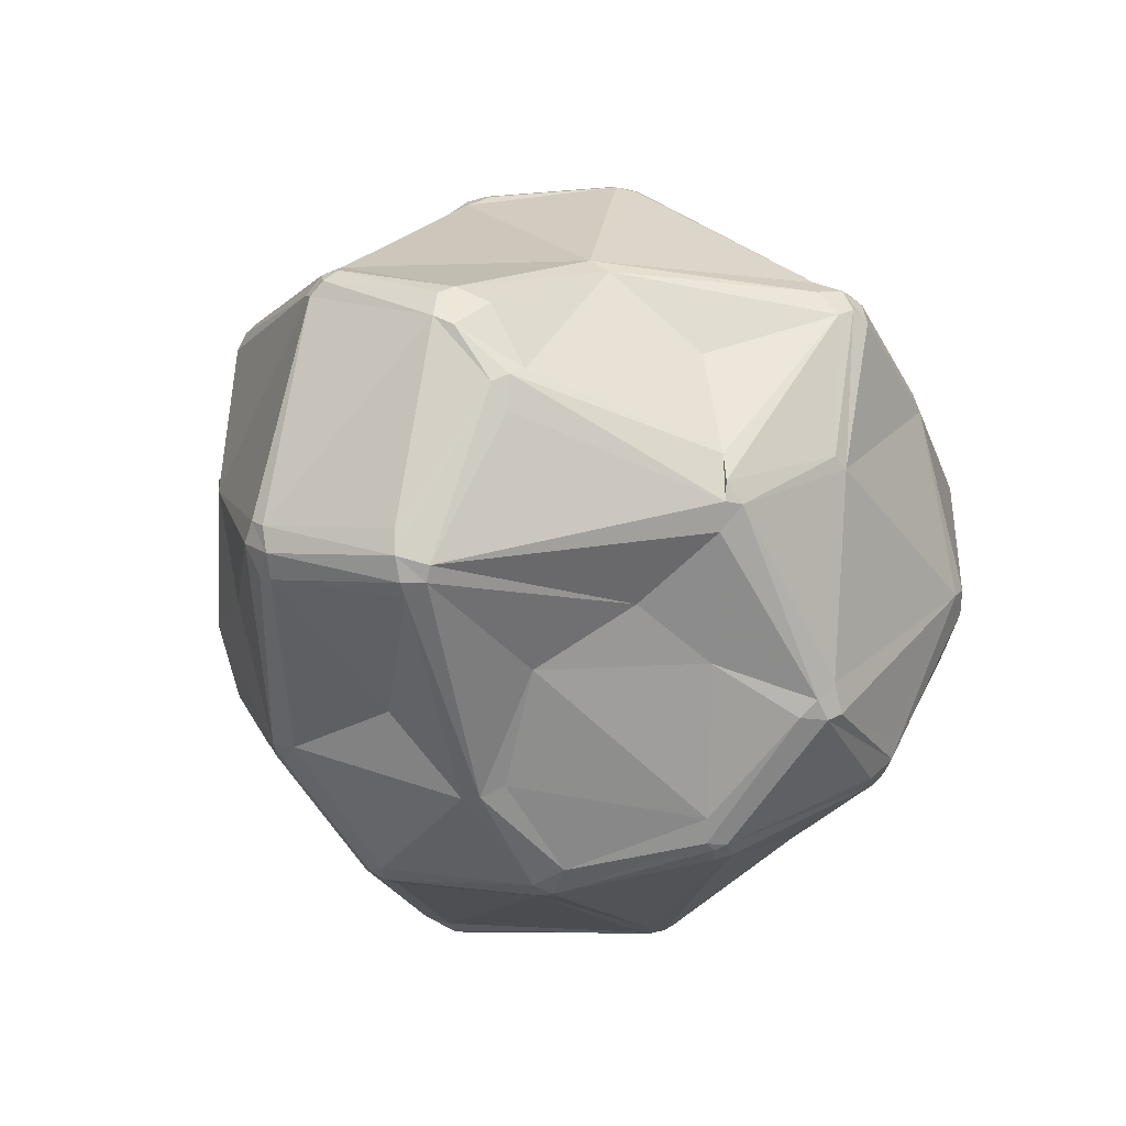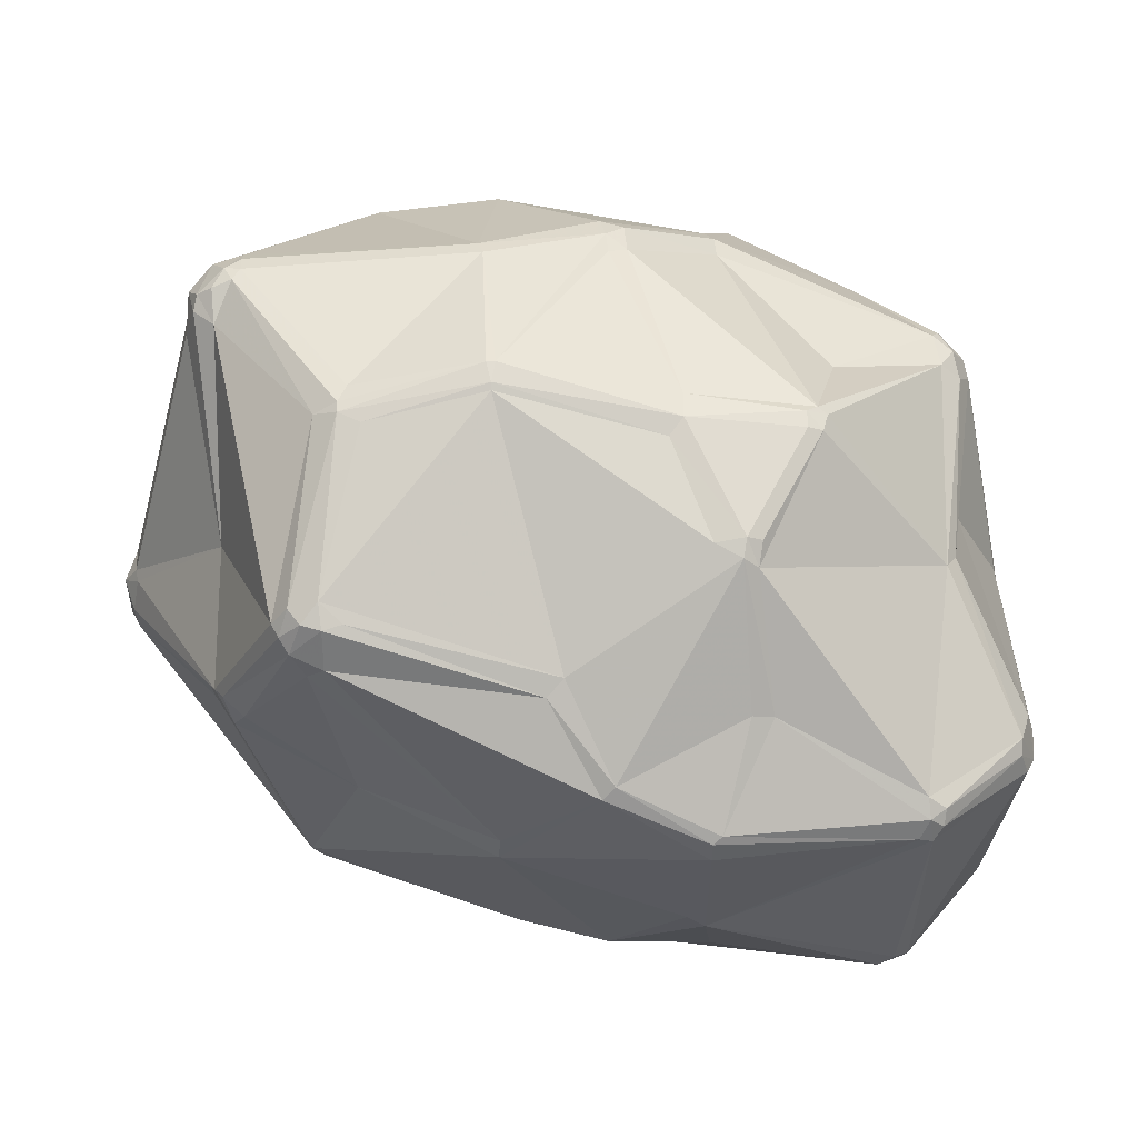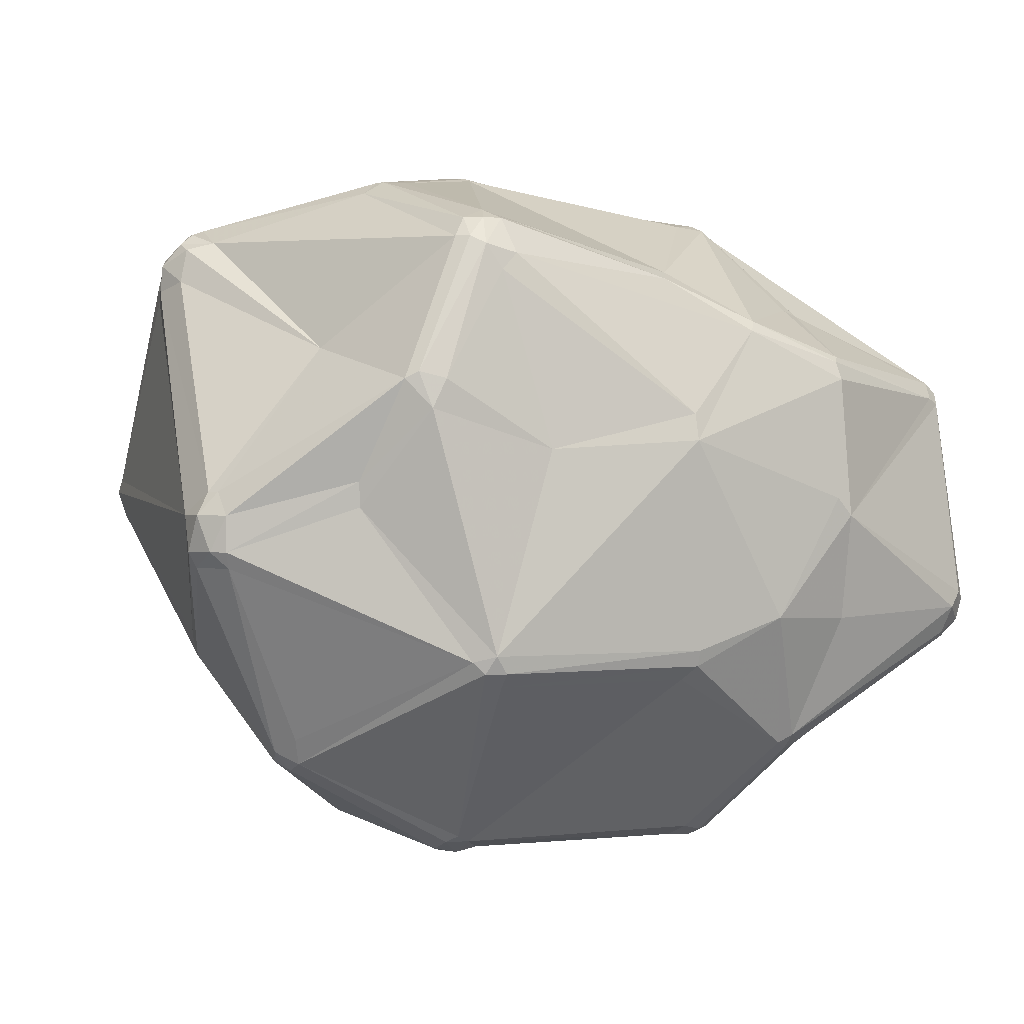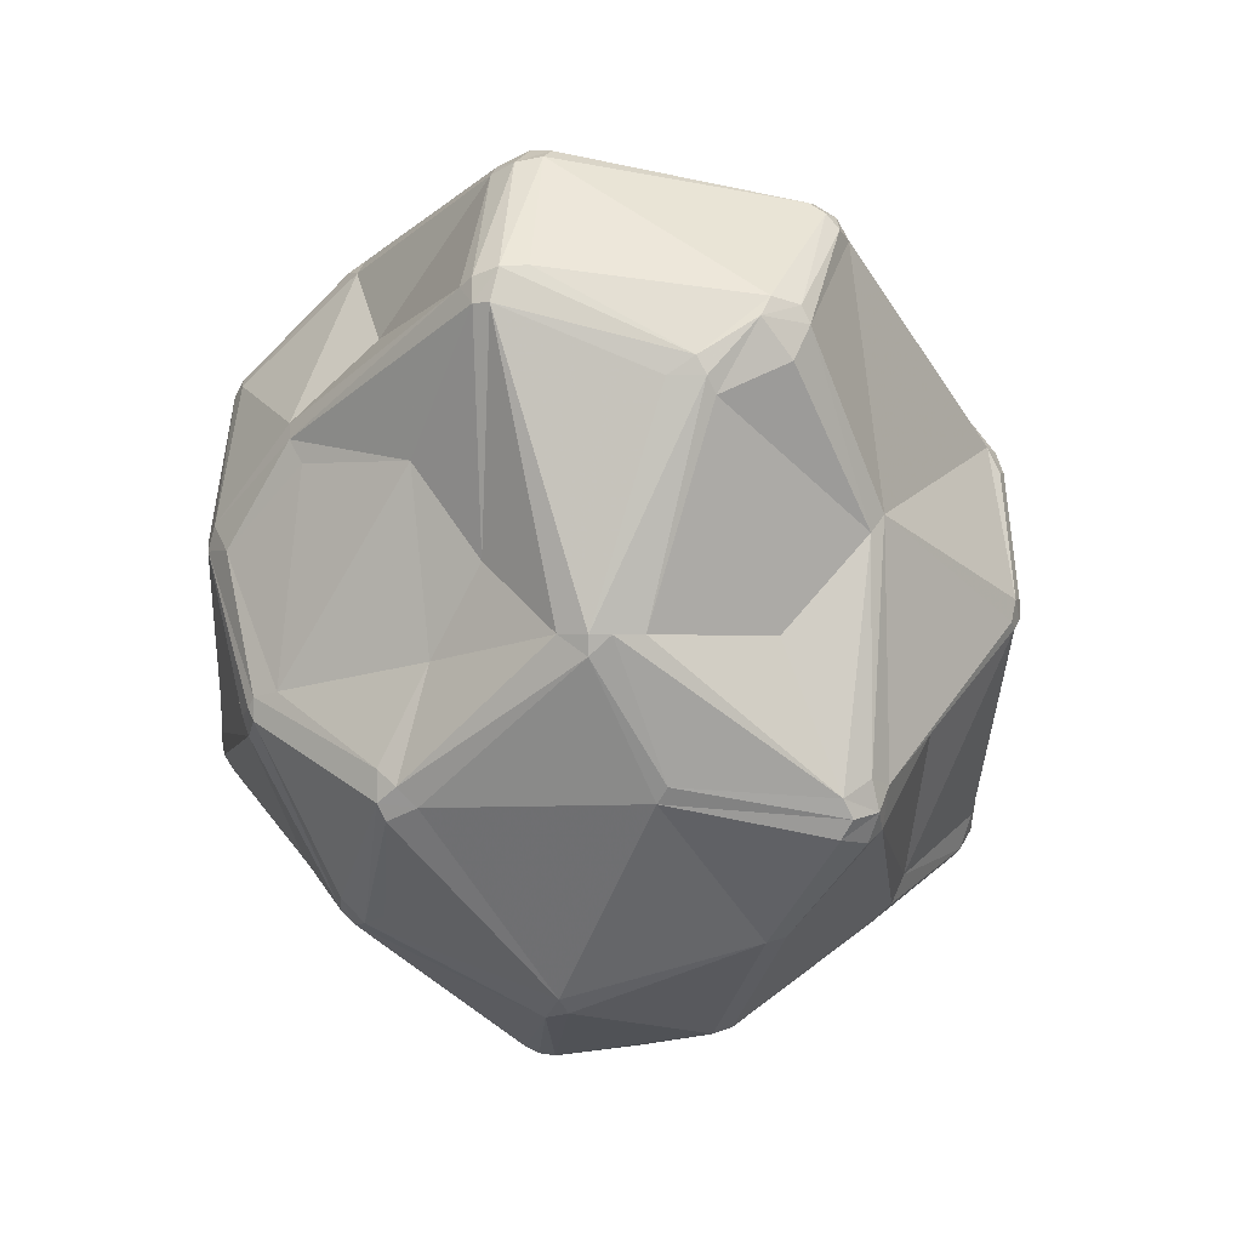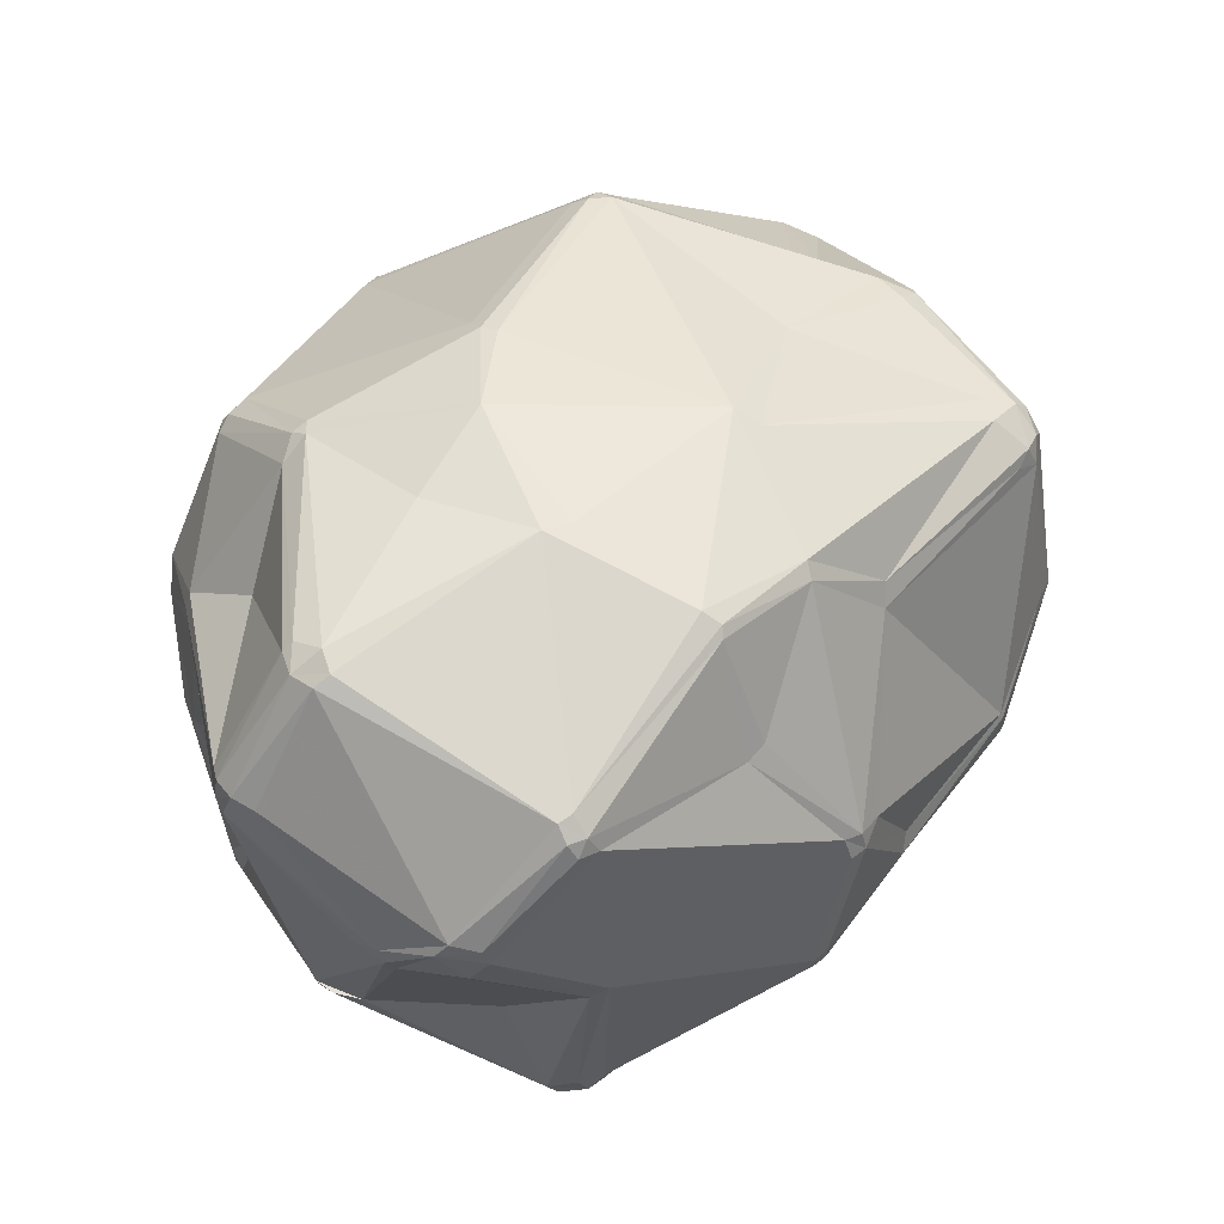
<metadata>
{"format":"obj","ext":"obj","renderer":"f3d","projection":"perspective","resolution":1024,"background":"white","views":[{"elev":-16.7,"azim":-108.4,"up":"+Z"},{"elev":63.5,"azim":178.9,"up":"+Z"},{"elev":0.9,"azim":134.9,"up":"+Z"},{"elev":1.0,"azim":-95.7,"up":"+Y"},{"elev":64.6,"azim":-62.9,"up":"+Y"}]}
</metadata>
<code>
v 100.1 116.1 139.3
v 100.3 118.2 138.3
v 100.6 114.2 140.3
v 100.7 116.1 135.4
v 101 90.81 130.1
v 101.3 90.81 127.8
v 101.8 90.81 133.5
v 101.3 122.1 144.8
v 102.5 124.2 146
v 102.1 117.7 148.2
v 101.7 88.61 127.8
v 103.2 90.81 124.8
v 103.4 121.4 150.1
v 103.6 123.4 149.2
v 105.9 123.5 116.7
v 105.5 127.1 119.3
v 105.3 127.3 122.3
v 105.6 75.47 136.1
v 104.7 123.5 118.4
v 106.6 73.7 135.1
v 106.4 74.14 154
v 108.1 125.2 115.5
v 107 71.94 155.1
v 107.8 69.79 154
v 108.4 90.46 147.8
v 108.8 72.5 158.1
v 106.8 126.2 116.7
v 110.7 100.9 157.6
v 108 76.02 157.2
v 110.2 69.23 157.2
v 110.4 98.01 117.9
v 111.2 70.58 158.9
v 112.1 102.8 159.2
v 110.6 75.2 159.5
v 113.2 75.14 109.3
v 114.3 133.8 153.5
v 114 132.1 154.9
v 114.4 76.89 107.4
v 113.9 87.81 112.7
v 114.8 71.48 108.3
v 113.2 72.98 111.5
v 115.7 139.4 124.5
v 116.1 108.3 110.9
v 116.1 131.2 156.2
v 116.1 138.8 121.5
v 118.5 58.15 148
v 115.9 133.5 154.9
v 117.1 135 152.7
v 115.5 135 151.8
v 114.4 73.39 107.4
v 118.3 137.8 119.2
v 118.9 58.74 150.2
v 119.5 138.7 119.9
v 117.5 140.2 125.5
v 119.5 140.6 123.5
v 123.5 51.79 126.6
v 124.9 79.58 166.7
v 124.5 60.75 108.4
v 125.1 50.08 127.8
v 126.8 62.39 103.8
v 126.5 59.76 106.3
v 126.2 108.3 99.78
v 124.5 84.4 97.13
v 126.6 83.75 94.65
v 128.3 90.74 176.7
v 128.7 112.7 98.46
v 127.1 91.5 176.1
v 127.8 93.9 176.7
v 127.5 110.9 98.46
v 126.6 81.21 94.65
v 128.3 121.6 107.9
v 130.1 60.7 103.8
v 127.3 82.48 94.07
v 129.5 79.45 94.07
v 129.8 81.59 93.4
v 127.3 49.36 125.5
v 129.6 91.72 177.5
v 129.6 93.9 177.5
v 134.9 46.1 144.5
v 130.1 59.15 105.4
v 135.1 46.79 146.7
v 132.5 99.14 91.67
v 136.6 99.14 89.57
v 134.1 124.2 164.1
v 135.8 101.9 90.29
v 135.5 107.9 176.7
v 136 110.7 175.3
v 136.8 124.3 164.7
v 139 47.37 147.7
v 138.4 59.85 165.1
v 138.2 100.3 89.57
v 137.3 107.9 177.5
v 138.2 63.09 166.5
v 137.7 110.2 176.7
v 141.5 139.6 136.5
v 140 99.86 89.84
v 138.2 98.03 89.57
v 139.4 57.79 163.2
v 140.1 137 122.6
v 140.3 136.2 157.7
v 141 108.4 177.2
v 140.2 129.7 105.7
v 141.5 137.9 154.7
v 143.8 130.1 104.8
v 143.9 90.34 179.6
v 141.5 136.9 157
v 145.1 43.36 124.6
v 144 93.74 180.2
v 143.4 42.58 127.8
v 143.8 131.5 106.7
v 145.1 42.58 126.1
v 143.8 139.2 138.8
v 145.7 95.95 179.6
v 147.8 116.5 92.13
v 145.6 117.6 93.05
v 145.6 64.91 99.74
v 147.8 118.3 93.05
v 145.7 130.6 105.7
v 149.6 68.81 176.7
v 152.5 131.7 162.2
v 149 62.77 101
v 149.8 114.5 92.13
v 149.9 64.81 175.4
v 150.5 118.2 93.71
v 151.9 69.45 177.4
v 154.8 41.74 138.5
v 153 136.8 123.2
v 152.8 63.86 175.4
v 152.1 66.75 177.1
v 154.8 43.08 141.7
v 154 132.8 160.8
v 158.1 121 168.9
v 160.2 123 167.9
v 157 42.36 135
v 162.8 75.42 90.32
v 163.7 131.7 117.1
v 163.8 78.52 90.06
v 161.4 78.15 90.32
v 164.7 73.56 91.31
v 164.4 76.83 90.06
v 165.9 133.2 149.7
v 160.5 51.69 116.9
v 164.7 129.8 115.4
v 165.3 88.05 183.6
v 165.8 91.53 183
v 165.8 90.66 183.3
v 165.1 50.68 160.6
v 163.9 132.4 119.2
v 167.4 67.56 176.6
v 165.1 51.74 162.7
v 165.3 74.91 90.74
v 166.1 133.9 146.3
v 166.4 88.05 183.6
v 166.8 69.42 177.6
v 172.9 59.35 107.5
v 173.9 59.86 107.5
v 173.9 101 91.57
v 177.3 103.2 92.86
v 178.8 48.64 153.6
v 178.5 48.55 130
v 181 49.36 156
v 176.1 99.52 90.9
v 177.6 97.21 91.15
v 179.1 103.1 93.7
v 180.7 79.91 95.41
v 179.8 101.4 92.86
v 182.3 89.29 180.8
v 180.7 50.37 158.1
v 179 98.48 91.57
v 182.7 116.5 174.5
v 180.6 94.37 181.2
v 183.4 92.98 181.2
v 182.1 77.9 97.53
v 182 82.48 95.41
v 183 124.3 145.1
v 185.5 114.2 175.7
v 183.4 91.64 181.2
v 187.3 119.7 167.7
v 185.1 120.1 169.9
v 186.3 92.31 179.5
v 185.1 117.3 174.5
v 188.1 43.58 137.6
v 189.1 118.5 171
v 188.7 120.9 115.3
v 187.6 116.5 174.5
v 189.7 44.15 141.8
v 189.1 114.4 174.5
v 189.2 122.4 117
v 190.2 116.8 172
v 190.7 122.2 119.3
v 189.3 45.11 135.4
v 191.2 44.58 137.6
v 191.3 44.42 140.2
v 191.7 46.19 142.5
v 191.4 120.8 117
v 191.1 115.1 172
v 192.5 119.7 118.5
v 191.7 46.19 136.1
v 192.6 45.58 139.3
v 193.1 47.19 141
v 195.8 65.74 172.2
v 195.8 67.4 173.9
v 195.8 69.49 174.9
v 196.8 71.12 175.2
v 195.9 118.6 153.8
v 197.9 90.81 103.1
v 198.6 93.3 104.2
v 199.2 71.81 174.5
v 198.5 116.3 154.7
v 199.7 66.4 171.2
v 200.2 65.74 167.8
v 198.6 88.32 104.2
v 198.9 98.14 158.2
v 197.8 69.06 174.5
v 200.2 75.98 116.1
v 197.5 117.8 150.1
v 199.9 94.29 107.5
v 201.1 71.81 173.1
v 199.6 114.9 153.8
v 201.7 74.95 120.3
v 200.5 90.81 105.7
v 198.9 76.1 173.1
v 201.5 108.7 137.8
v 201.6 73.69 172.2
v 201.1 75.33 117.6
v 201.6 67.62 165.5
v 202.6 69.61 170.1
v 201.7 108.9 141.1
v 202.9 74.13 167.8
v 202.9 69.52 166.6
v 213.6 89.61 132.2
v 211.9 93.45 139.8
v 212.6 89.94 130.1
v 212.6 87.62 136.8
v 212.1 91.81 139.8
v 211.7 95.38 130.1
v 212.6 96 132.2
v 213.9 91.81 136.8
v 212.6 96 136.8
v 213.6 94.01 132.2
g foo
f 64 50 38
f 62 82 63
f 45 51 27
f 22 27 51
f 209 219 216
f 176 170 132
f 240 238 231
f 63 38 39
f 72 70 74
f 70 60 50
f 4 6 1
f 30 24 46
f 56 59 46
f 93 57 32
f 92 68 78
f 92 86 68
f 86 92 87
f 6 7 1
f 28 3 25
f 44 47 37
f 65 77 67
f 94 87 92
f 36 49 9
f 16 45 27
f 15 27 22
f 82 83 64
f 83 73 64
f 22 51 71
f 143 124 118
f 115 104 117
f 136 188 184
f 124 158 122
f 188 190 195
f 207 195 197
f 175 205 216
f 181 183 179
f 209 216 205
f 235 229 230
f 235 230 234
f 129 149 154
f 144 129 154
f 199 200 194
f 168 210 201
f 109 126 79
f 214 202 201
f 192 182 191
f 231 234 220
f 96 138 97
f 139 151 155
f 169 162 166
f 163 162 169
f 207 221 206
f 191 198 192
f 61 50 60
f 60 72 80
f 72 60 70
f 80 61 60
f 72 116 121
f 40 61 58
f 38 50 35
f 61 40 50
f 40 41 50
f 41 35 50
f 121 80 72
f 74 73 75
f 39 38 35
f 64 63 82
f 64 70 50
f 64 38 63
f 64 73 70
f 70 73 74
f 85 91 83
f 75 83 97
f 75 73 83
f 97 74 75
f 74 135 116
f 74 116 72
f 135 139 116
f 76 61 80
f 107 80 121
f 58 61 56
f 76 80 107
f 56 61 76
f 109 59 76
f 111 109 76
f 107 111 76
f 147 126 159
f 182 193 186
f 135 74 138
f 15 31 19
f 11 6 12
f 5 6 11
f 35 11 12
f 7 6 5
f 7 21 25
f 39 12 31
f 39 35 12
f 35 41 11
f 59 56 76
f 58 56 40
f 40 56 41
f 23 18 20
f 20 41 56
f 20 11 41
f 11 18 5
f 11 20 18
f 34 32 57
f 56 46 20
f 32 34 26
f 59 79 46
f 59 109 79
f 98 150 128
f 98 81 89
f 52 90 32
f 123 90 98
f 128 150 149
f 68 67 77
f 119 93 123
f 93 90 123
f 81 98 90
f 90 93 32
f 81 90 52
f 52 30 46
f 52 46 79
f 81 52 79
f 29 26 34
f 24 20 46
f 24 26 23
f 24 30 26
f 26 30 32
f 30 52 32
f 23 20 24
f 21 23 26
f 21 18 23
f 29 21 26
f 67 68 33
f 93 65 57
f 93 119 65
f 34 57 65
f 65 67 34
f 77 78 68
f 108 105 144
f 146 108 144
f 78 77 108
f 105 108 77
f 65 105 77
f 119 125 105
f 125 129 144
f 7 5 21
f 18 21 5
f 25 3 7
f 29 33 28
f 7 3 1
f 13 10 28
f 3 8 1
f 3 28 10
f 2 4 1
f 21 28 25
f 94 101 132
f 92 108 113
f 92 113 101
f 94 92 101
f 94 84 87
f 94 88 84
f 87 68 86
f 92 78 108
f 33 34 67
f 87 33 68
f 21 29 28
f 29 34 33
f 28 33 13
f 84 88 100
f 10 13 8
f 49 47 48
f 14 37 36
f 14 13 37
f 49 36 47
f 106 103 48
f 47 36 37
f 44 37 13
f 44 33 87
f 44 13 33
f 47 44 84
f 84 44 87
f 48 47 100
f 47 84 100
f 48 100 106
f 48 95 49
f 112 95 152
f 95 48 103
f 45 54 55
f 42 49 54
f 10 8 3
f 14 9 8
f 14 8 13
f 8 2 1
f 36 9 14
f 2 8 9
f 45 53 51
f 19 16 15
f 54 49 95
f 55 54 95
f 17 2 9
f 9 42 17
f 9 49 42
f 17 42 16
f 16 42 45
f 51 53 102
f 42 54 45
f 2 19 4
f 45 55 53
f 15 16 27
f 31 12 19
f 71 66 22
f 16 19 2
f 16 2 17
f 12 6 19
f 39 43 63
f 15 69 43
f 22 69 15
f 66 69 22
f 63 43 62
f 69 62 43
f 15 43 31
f 31 43 39
f 19 6 4
f 102 71 51
f 69 82 62
f 85 82 69
f 83 82 85
f 97 83 91
f 96 97 91
f 158 164 166
f 122 91 114
f 96 91 122
f 114 115 117
f 114 91 85
f 115 114 85
f 69 66 85
f 85 66 115
f 102 66 71
f 66 102 115
f 124 117 104
f 115 102 104
f 148 136 127
f 118 104 110
f 117 124 114
f 110 104 102
f 53 110 102
f 55 110 53
f 55 99 110
f 55 95 99
f 127 99 95
f 136 148 188
f 112 127 95
f 99 127 110
f 110 127 118
f 175 190 152
f 118 136 143
f 127 136 118
f 190 188 148
f 122 114 124
f 118 124 104
f 184 143 136
f 207 197 217
f 135 140 151
f 140 138 137
f 122 157 96
f 237 240 236
f 238 232 235
f 238 239 232
f 122 158 157
f 166 162 158
f 157 158 162
f 137 163 140
f 164 207 166
f 143 158 124
f 184 188 195
f 195 164 184
f 197 223 237
f 164 195 207
f 184 158 143
f 184 164 158
f 195 190 197
f 236 197 237
f 190 223 197
f 232 239 219
f 148 152 190
f 216 190 175
f 178 183 205
f 216 223 190
f 189 196 209
f 141 175 152
f 152 148 127
f 152 95 103
f 127 112 152
f 100 120 106
f 120 131 106
f 120 88 94
f 88 120 100
f 152 103 131
f 183 185 189
f 131 103 106
f 152 131 141
f 133 132 170
f 120 94 132
f 120 133 131
f 120 132 133
f 131 133 179
f 133 181 179
f 133 170 181
f 181 170 176
f 185 183 181
f 179 178 141
f 189 209 183
f 187 196 189
f 189 185 187
f 187 185 176
f 179 183 178
f 175 141 178
f 175 178 205
f 205 183 209
f 141 131 179
f 185 181 176
f 196 219 209
f 145 176 132
f 176 171 172
f 176 172 187
f 218 224 222
f 180 172 177
f 216 228 223
f 237 223 228
f 237 228 239
f 216 219 228
f 219 239 228
f 213 232 219
f 196 213 219
f 232 213 235
f 229 235 213
f 226 234 230
f 234 238 235
f 229 213 224
f 230 229 227
f 196 187 180
f 168 201 149
f 105 125 144
f 113 146 145
f 119 129 125
f 101 113 145
f 101 145 132
f 153 146 144
f 113 108 146
f 153 172 146
f 154 153 144
f 177 172 153
f 145 171 176
f 146 171 145
f 171 146 172
f 180 187 172
f 167 177 153
f 153 154 167
f 229 224 227
f 222 196 180
f 213 196 222
f 218 227 224
f 213 222 224
f 154 203 167
f 214 208 204
f 202 214 203
f 222 208 218
f 180 177 204
f 167 204 177
f 208 222 204
f 222 180 204
f 204 167 203
f 202 154 149
f 129 128 149
f 203 154 202
f 214 204 203
f 149 201 202
f 193 194 186
f 226 210 211
f 201 210 214
f 214 210 218
f 208 214 218
f 218 210 227
f 226 227 210
f 226 230 227
f 134 111 107
f 134 126 111
f 211 200 226
f 161 168 150
f 211 210 161
f 168 161 210
f 150 159 161
f 150 168 149
f 129 123 128
f 119 105 65
f 129 119 123
f 126 147 130
f 123 98 128
f 89 147 98
f 147 159 150
f 98 147 150
f 130 147 89
f 186 159 126
f 130 89 81
f 126 81 79
f 130 81 126
f 186 161 159
f 194 161 186
f 194 193 199
f 194 200 211
f 161 194 211
f 198 199 192
f 182 186 126
f 220 199 198
f 193 182 192
f 193 192 199
f 220 198 225
f 225 198 215
f 191 160 156
f 234 200 199
f 226 200 234
f 225 231 220
f 233 231 225
f 234 199 220
f 221 217 236
f 236 233 221
f 239 238 240
f 237 239 240
f 238 234 231
f 233 240 231
f 233 236 240
f 134 182 126
f 111 126 109
f 142 160 134
f 134 160 182
f 182 160 191
f 156 215 198
f 107 142 134
f 107 121 142
f 151 140 165
f 142 121 155
f 160 155 156
f 155 121 139
f 138 74 97
f 116 139 121
f 137 96 157
f 137 157 162
f 140 135 138
f 173 151 165
f 139 135 151
f 137 162 163
f 138 96 137
f 221 225 212
f 206 169 207
f 207 169 166
f 217 197 236
f 217 221 207
f 165 212 173
f 233 225 221
f 169 206 174
f 221 212 206
f 165 174 206
f 206 212 165
f 140 174 165
f 225 215 212
f 174 163 169
f 163 174 140
f 215 156 173
f 212 215 173
f 160 142 155
f 155 151 156
f 198 191 156
f 156 151 173
g

</code>
